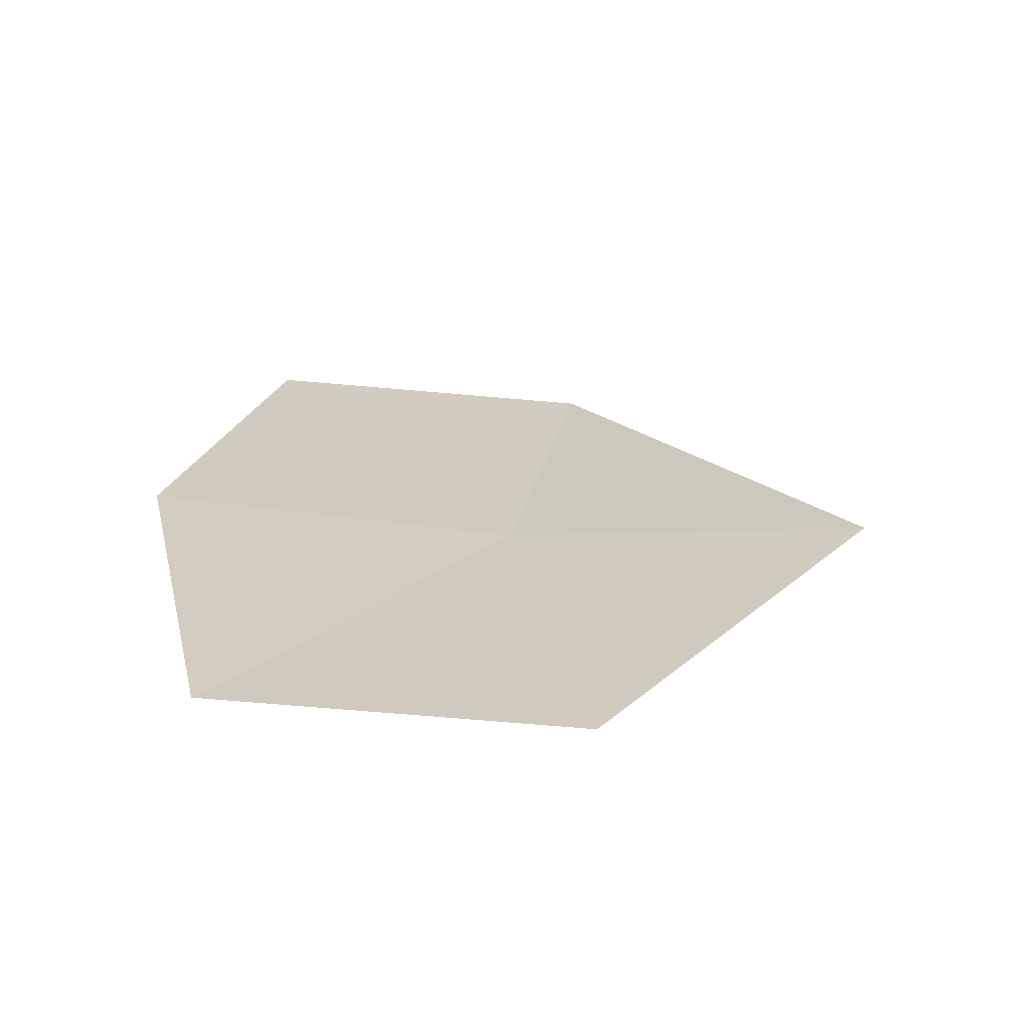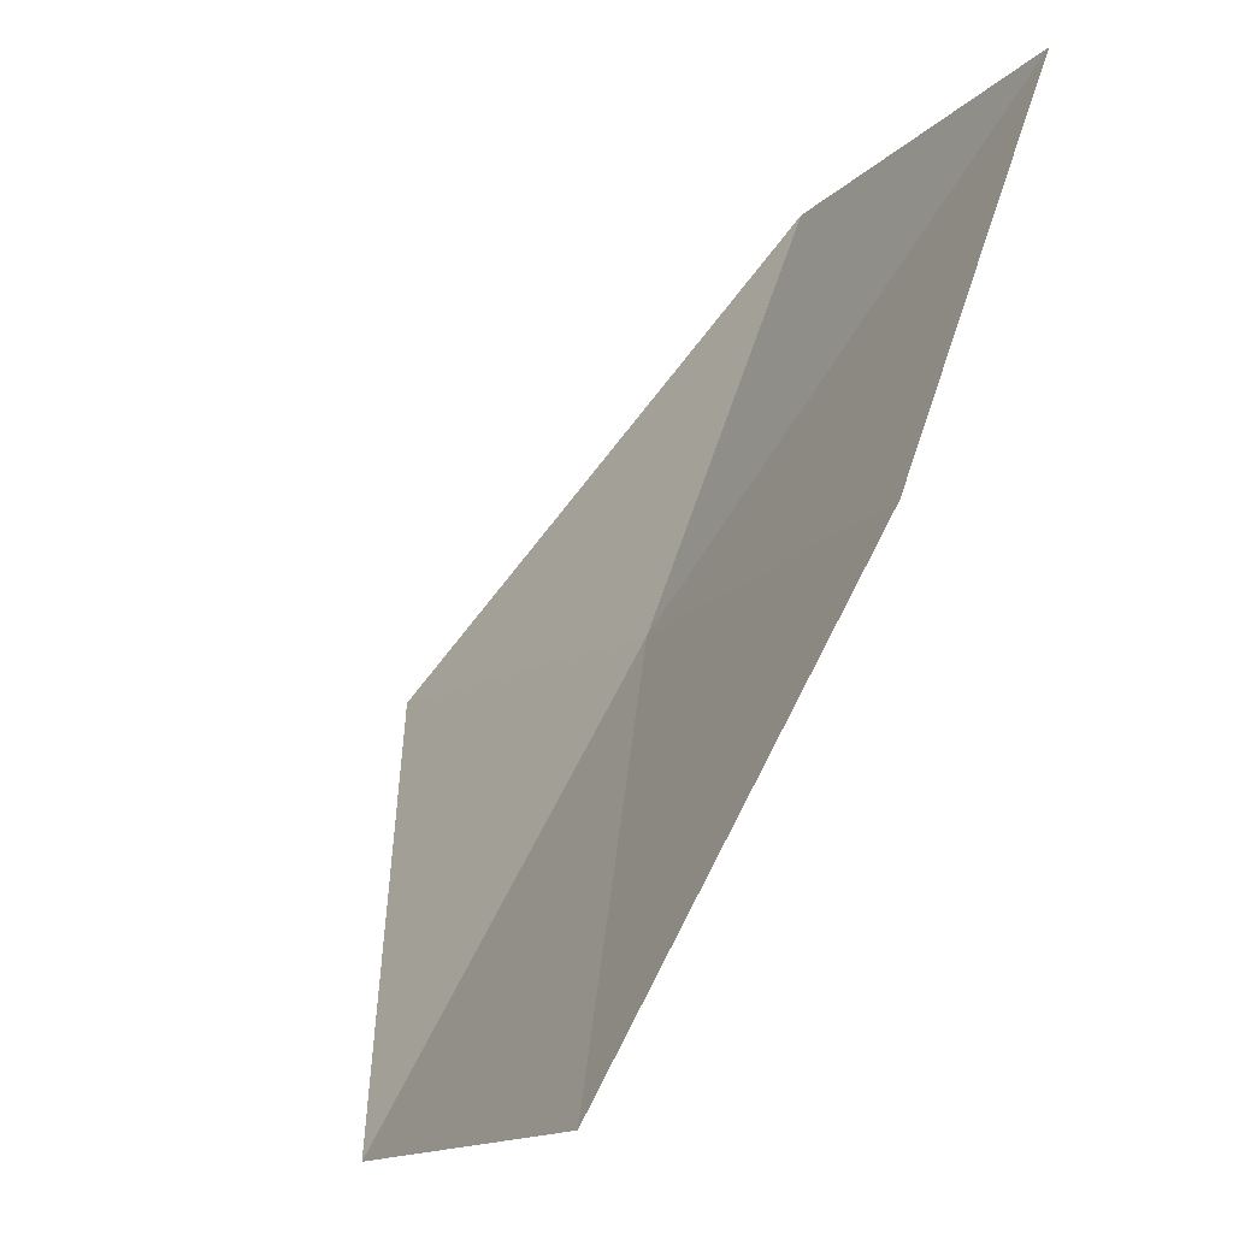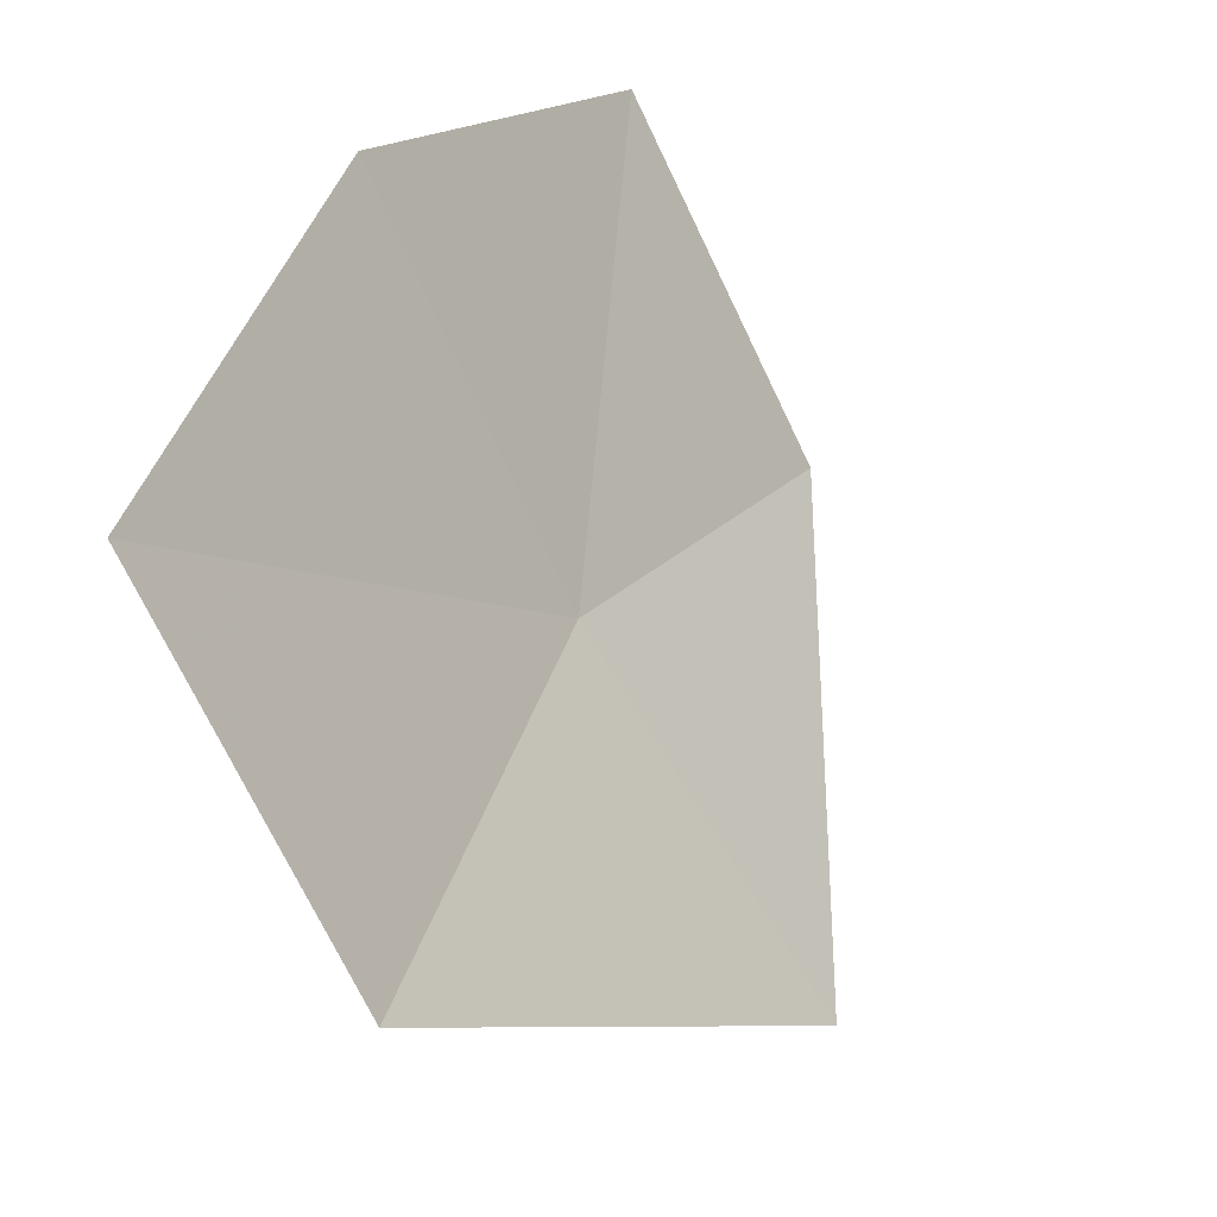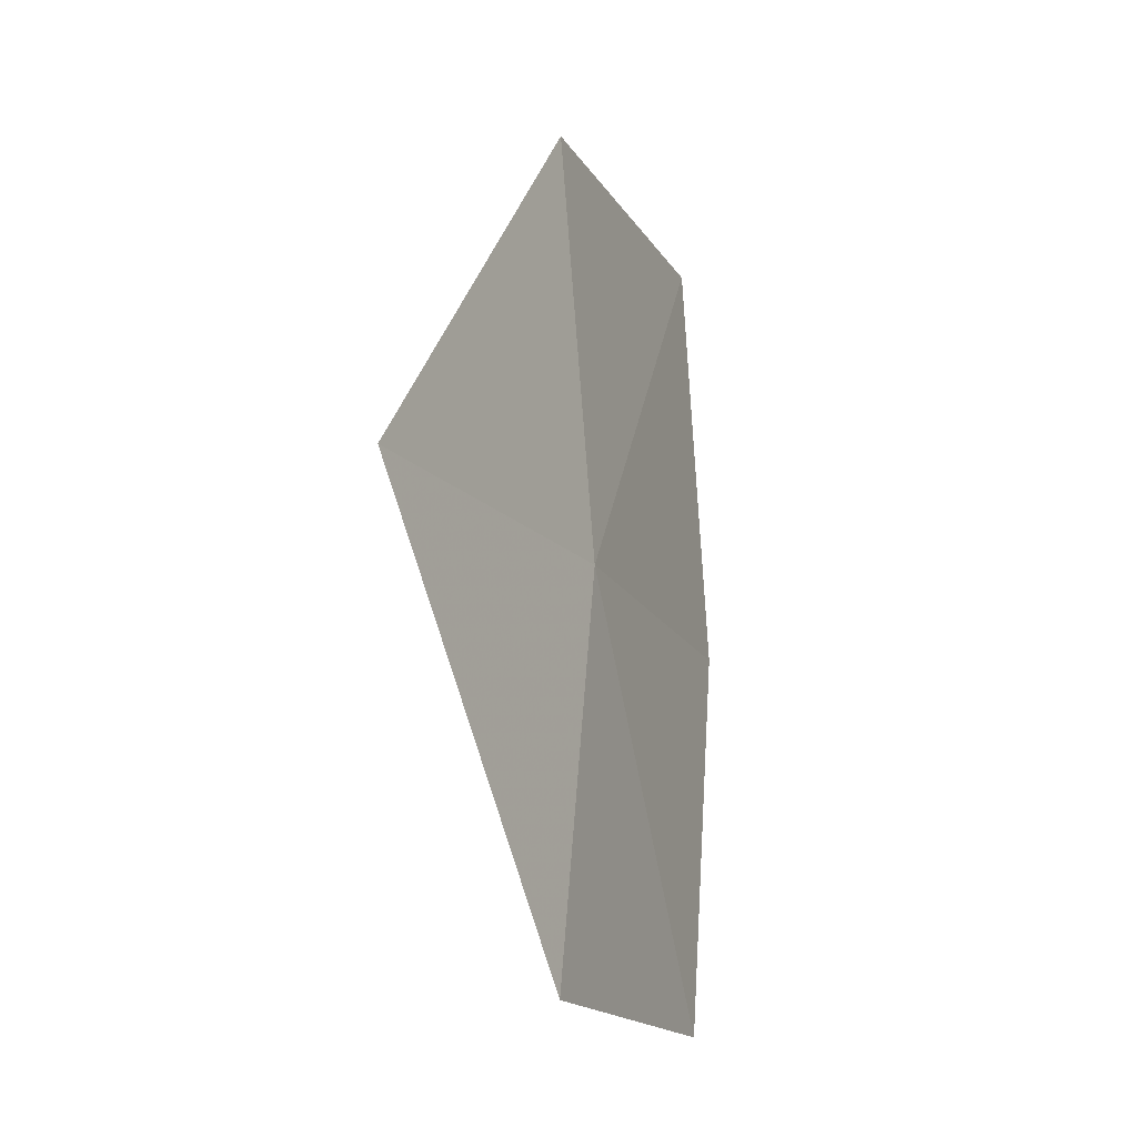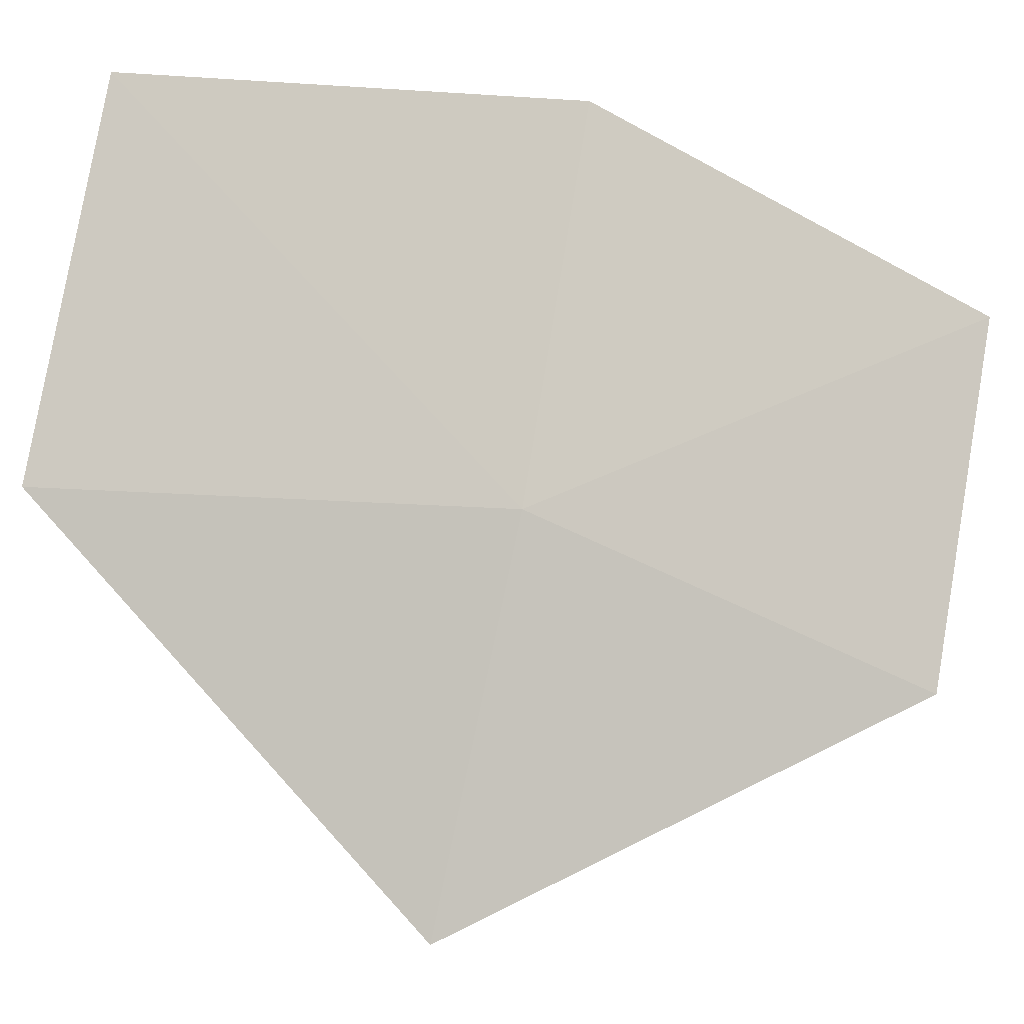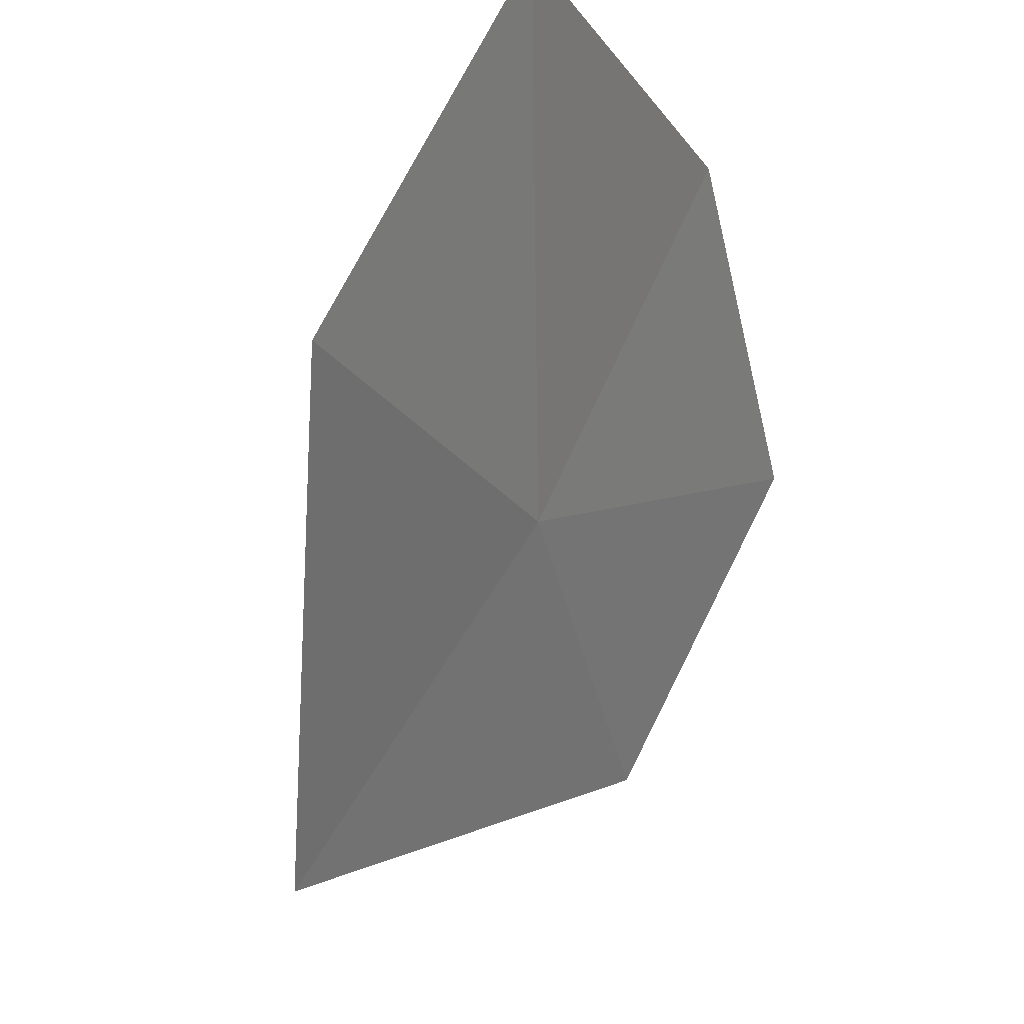
<metadata>
{"format":"obj","ext":"obj","renderer":"f3d","projection":"perspective","resolution":1024,"background":"white","views":[{"elev":-66.9,"azim":-122.8,"up":"+Z"},{"elev":65.0,"azim":22.8,"up":"+Y"},{"elev":29.8,"azim":-157.7,"up":"+Y"},{"elev":-17.2,"azim":-5.7,"up":"+Z"},{"elev":-37.1,"azim":68.5,"up":"+Y"},{"elev":-29.3,"azim":17.9,"up":"+Y"}]}
</metadata>
<code>
v 5.196 -3 31.1
v 5.49 -2.421 32.07
v 5.576 -2.215 31.1
v 5.106 -3.152 30.14
v 4.706 -3.722 31.1
v 5.106 -3.152 32.07
v 5.49 -2.421 30.14
f 1 2 3
f 1 4 5
f 1 5 6
f 1 3 7
f 1 6 2
f 1 7 4

</code>
